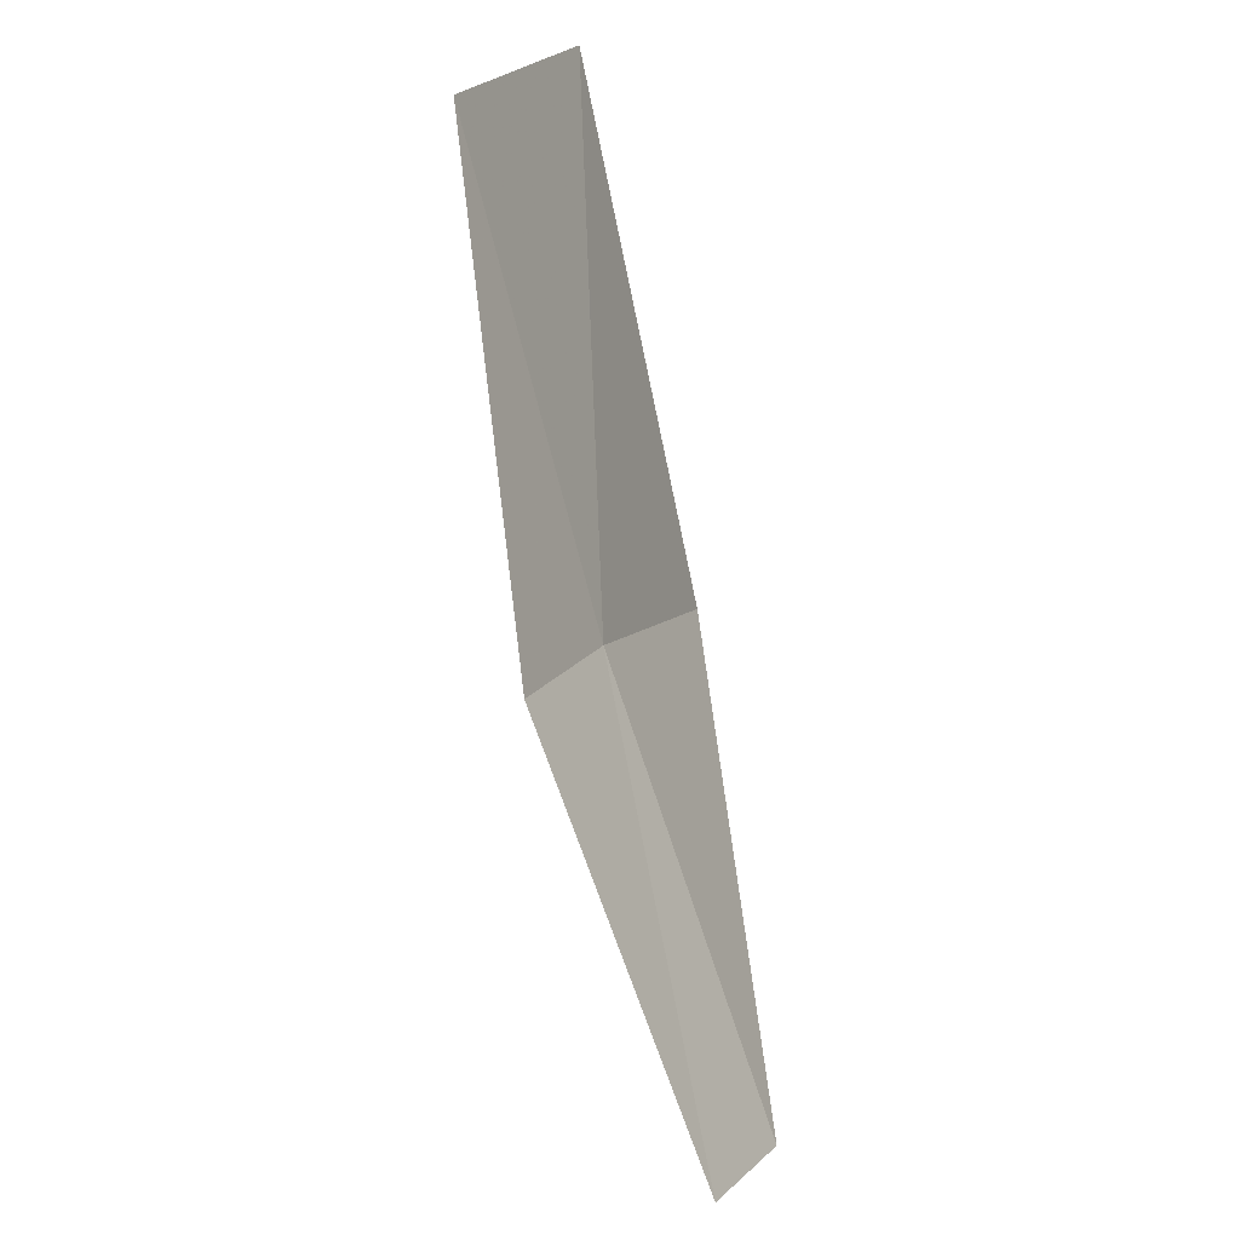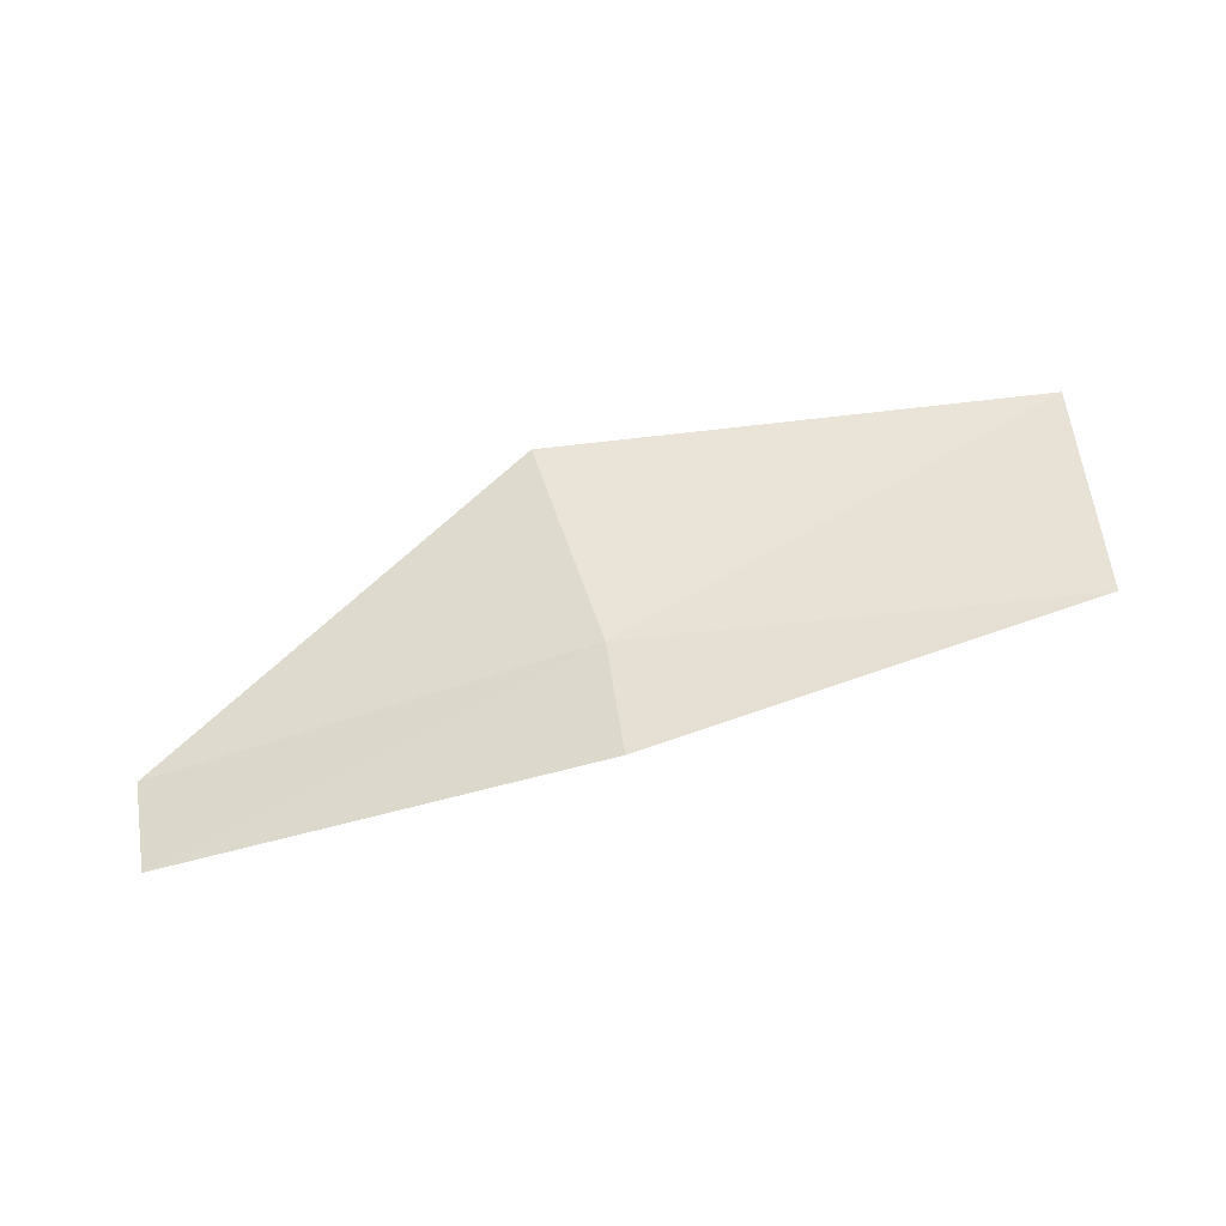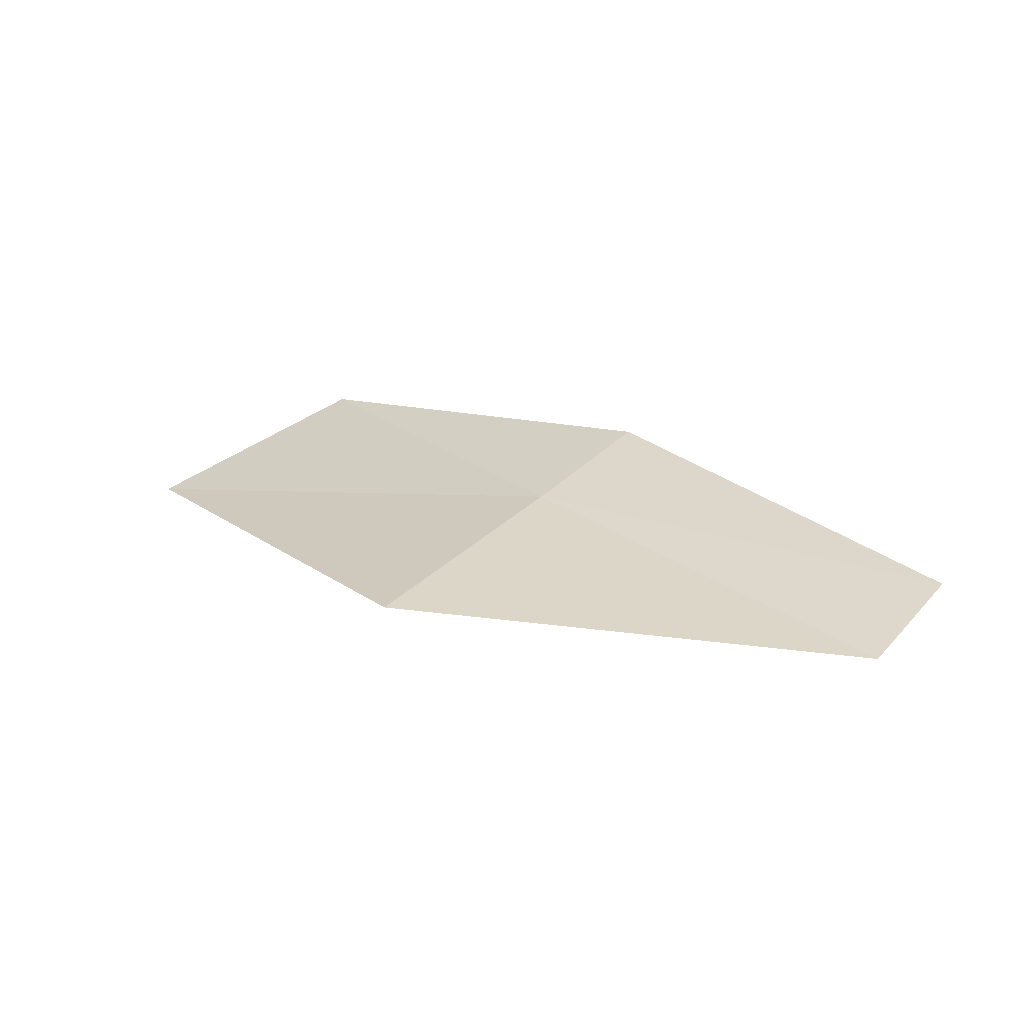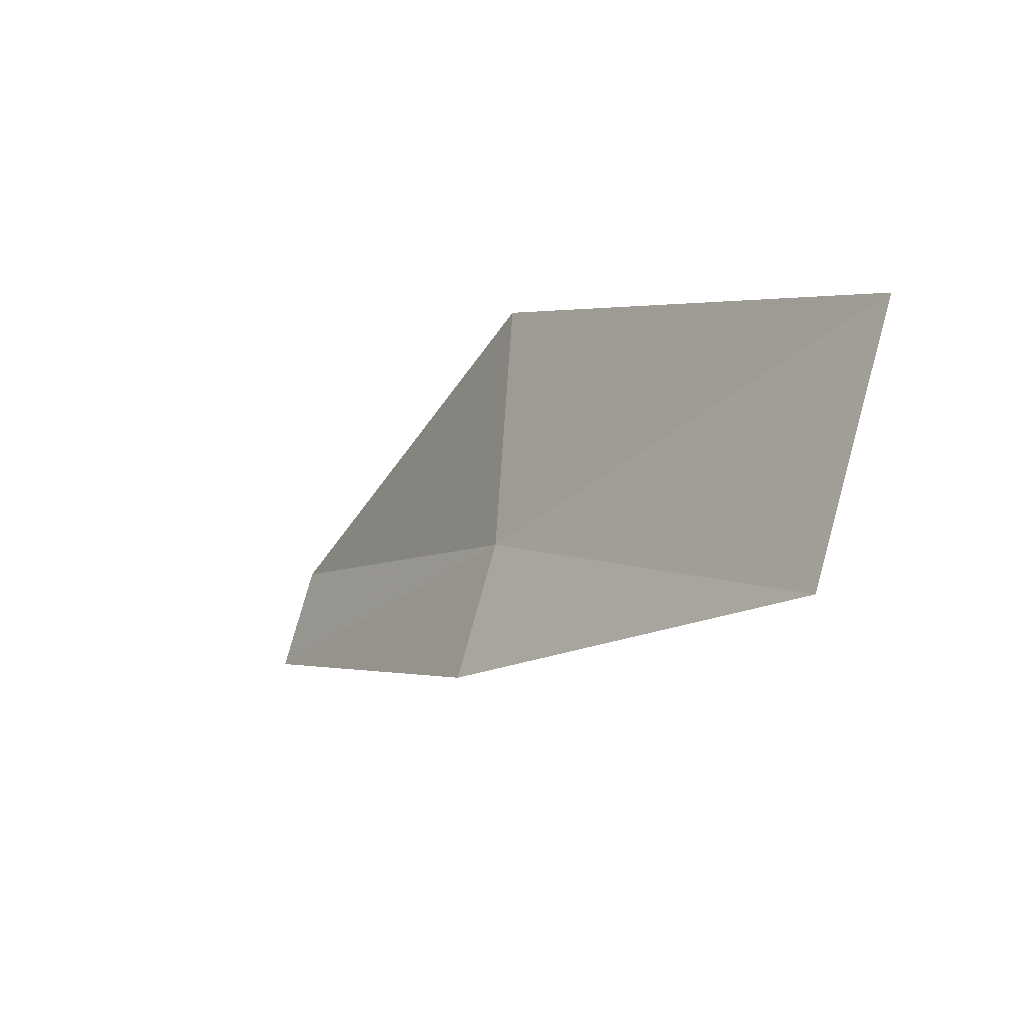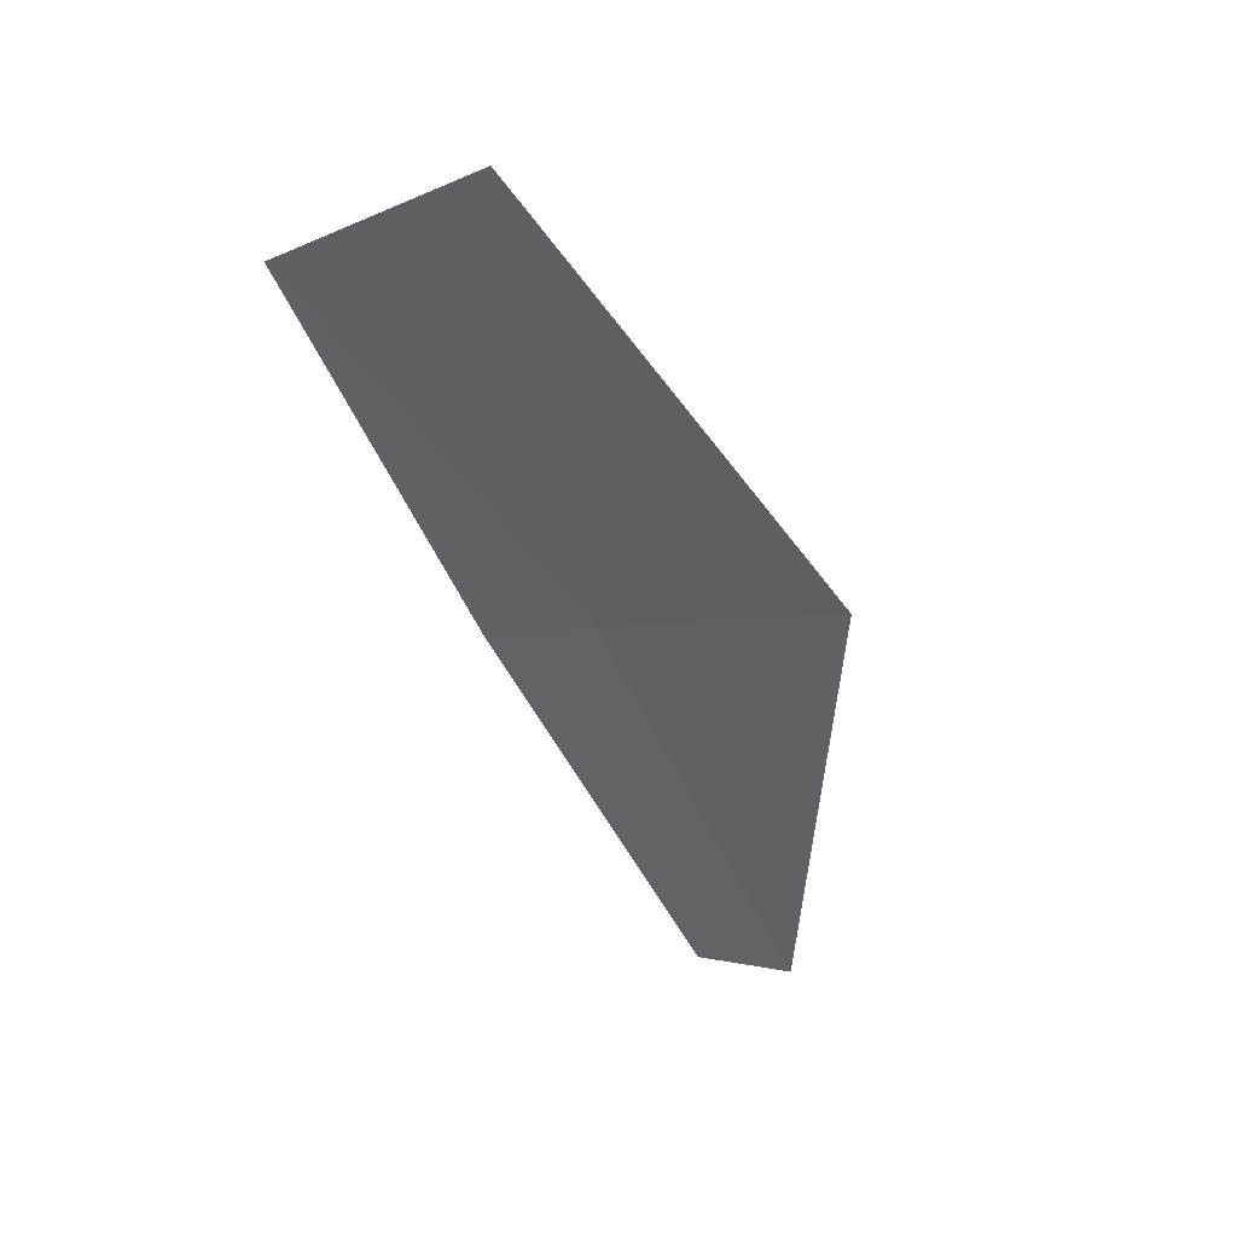
<metadata>
{"format":"obj","ext":"obj","renderer":"f3d","projection":"perspective","resolution":1024,"background":"white","views":[{"elev":-70.4,"azim":97.7,"up":"+Y"},{"elev":68.6,"azim":-3.0,"up":"+Z"},{"elev":12.1,"azim":-123.3,"up":"+Z"},{"elev":5.9,"azim":48.2,"up":"+Y"},{"elev":-46.5,"azim":126.9,"up":"+Z"}]}
</metadata>
<code>
v 21.58 26.34 38.29
v 17.71 24.65 37.97
v 17.55 25.58 37.47
v 21.68 25.17 38.83
v 21.02 28.49 37.57
v 25.77 26.38 38.77
v 25.77 28.64 37.92
f 1 3 2
f 1 2 4
f 1 5 3
f 1 4 6
f 1 7 5
f 1 6 7

</code>
